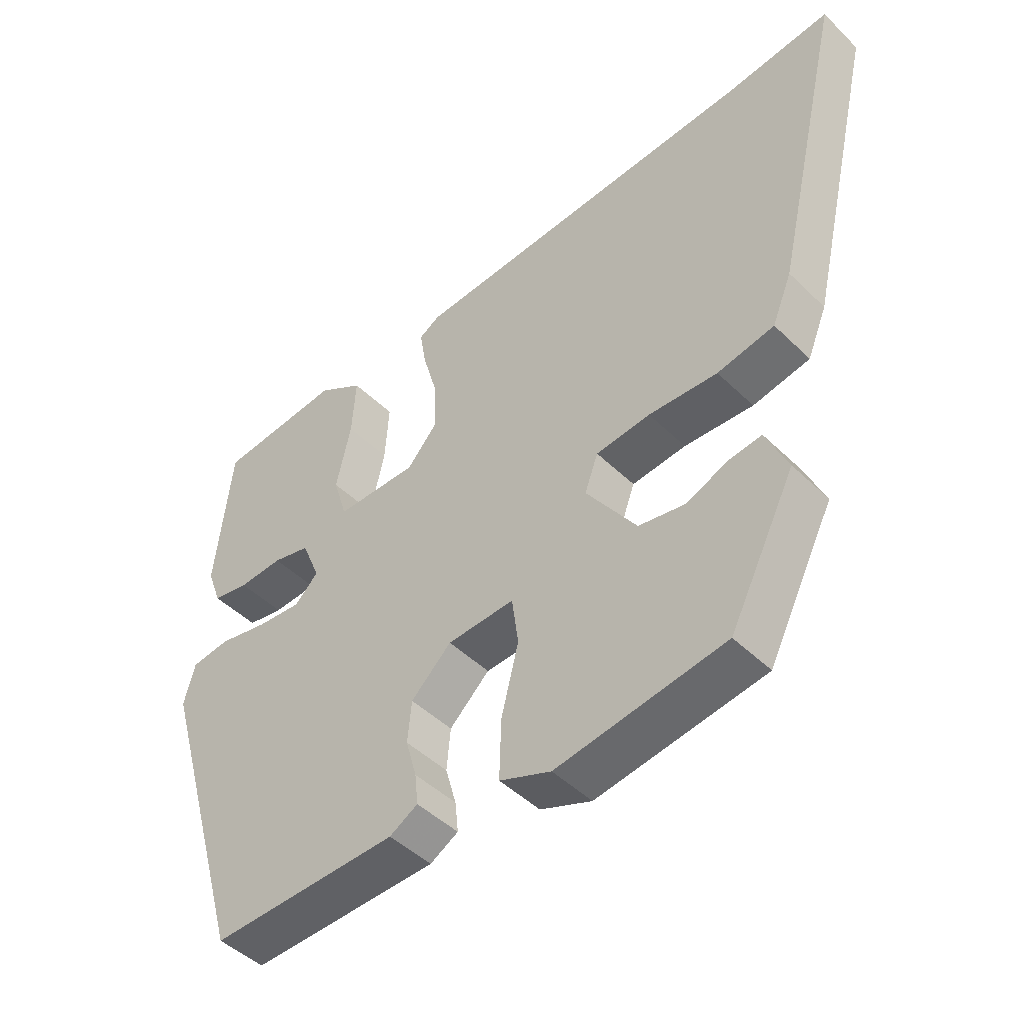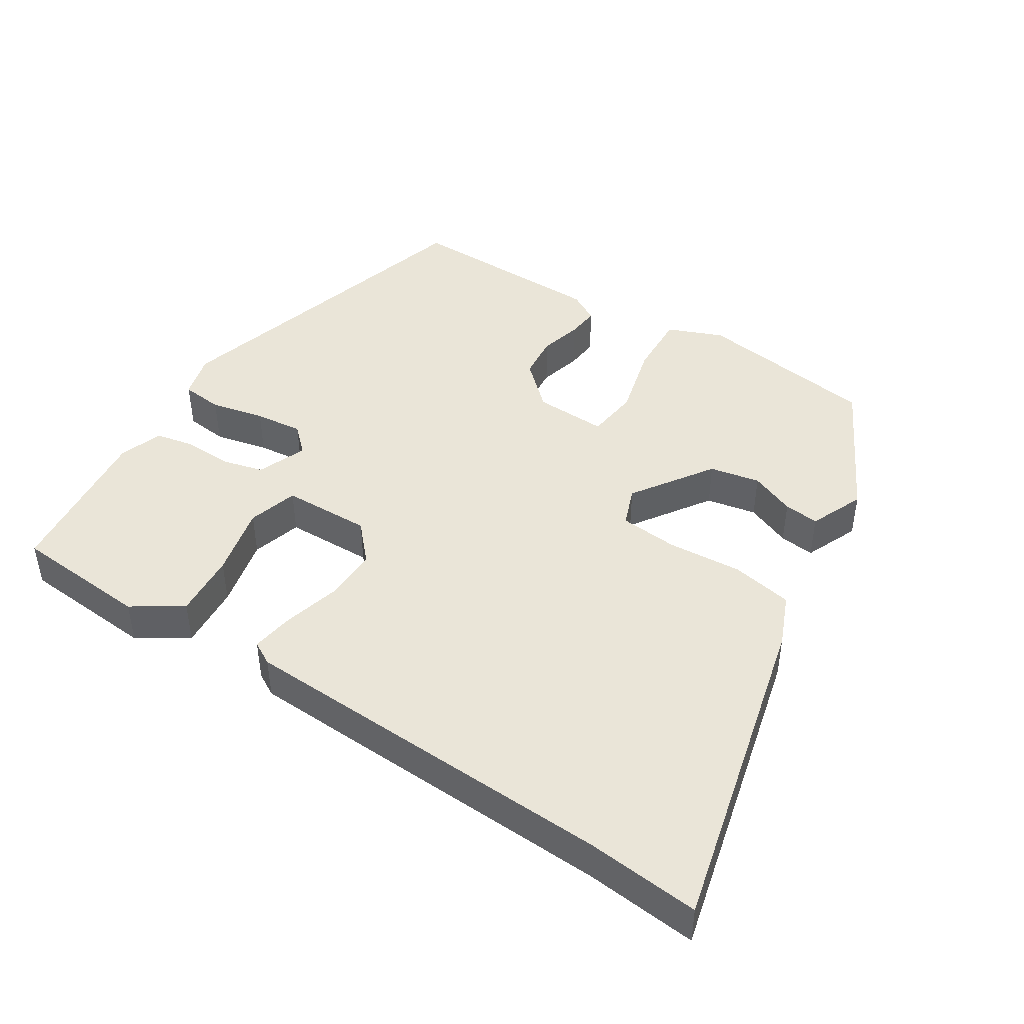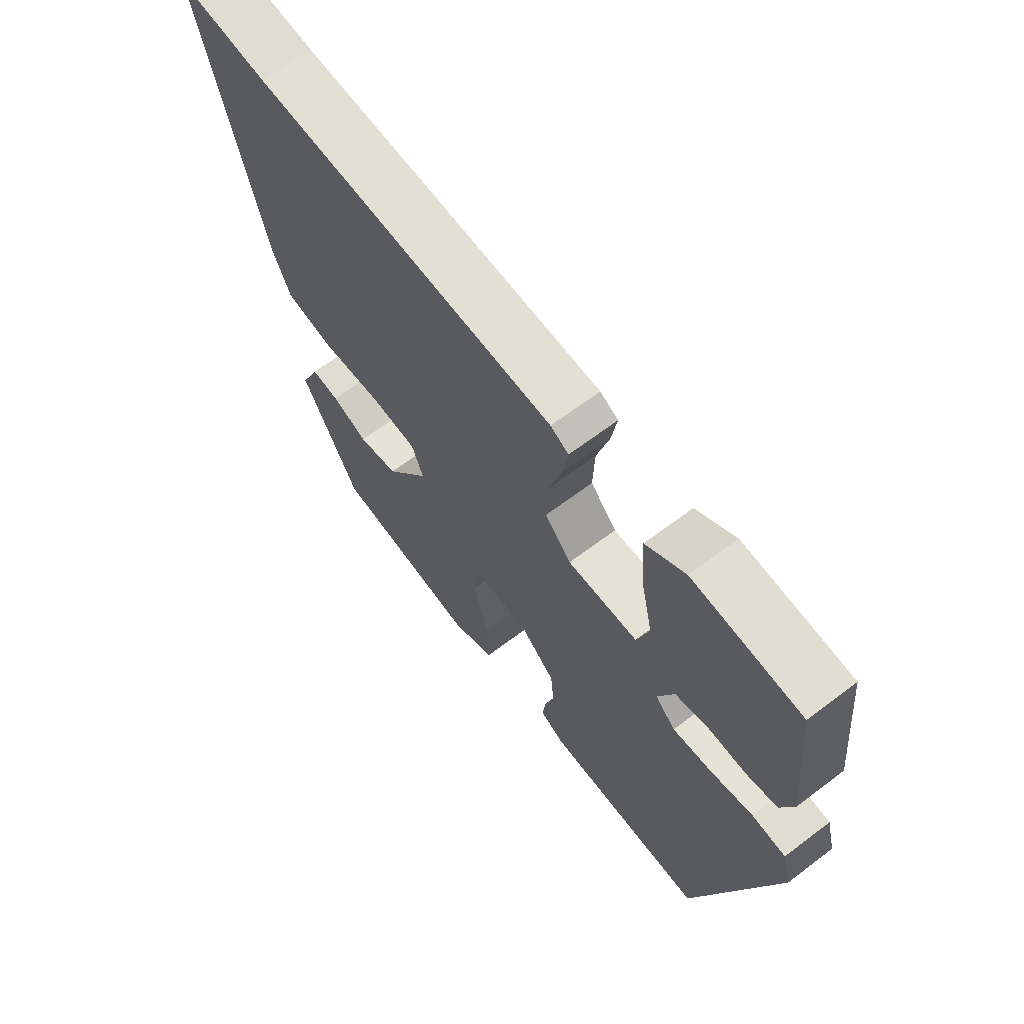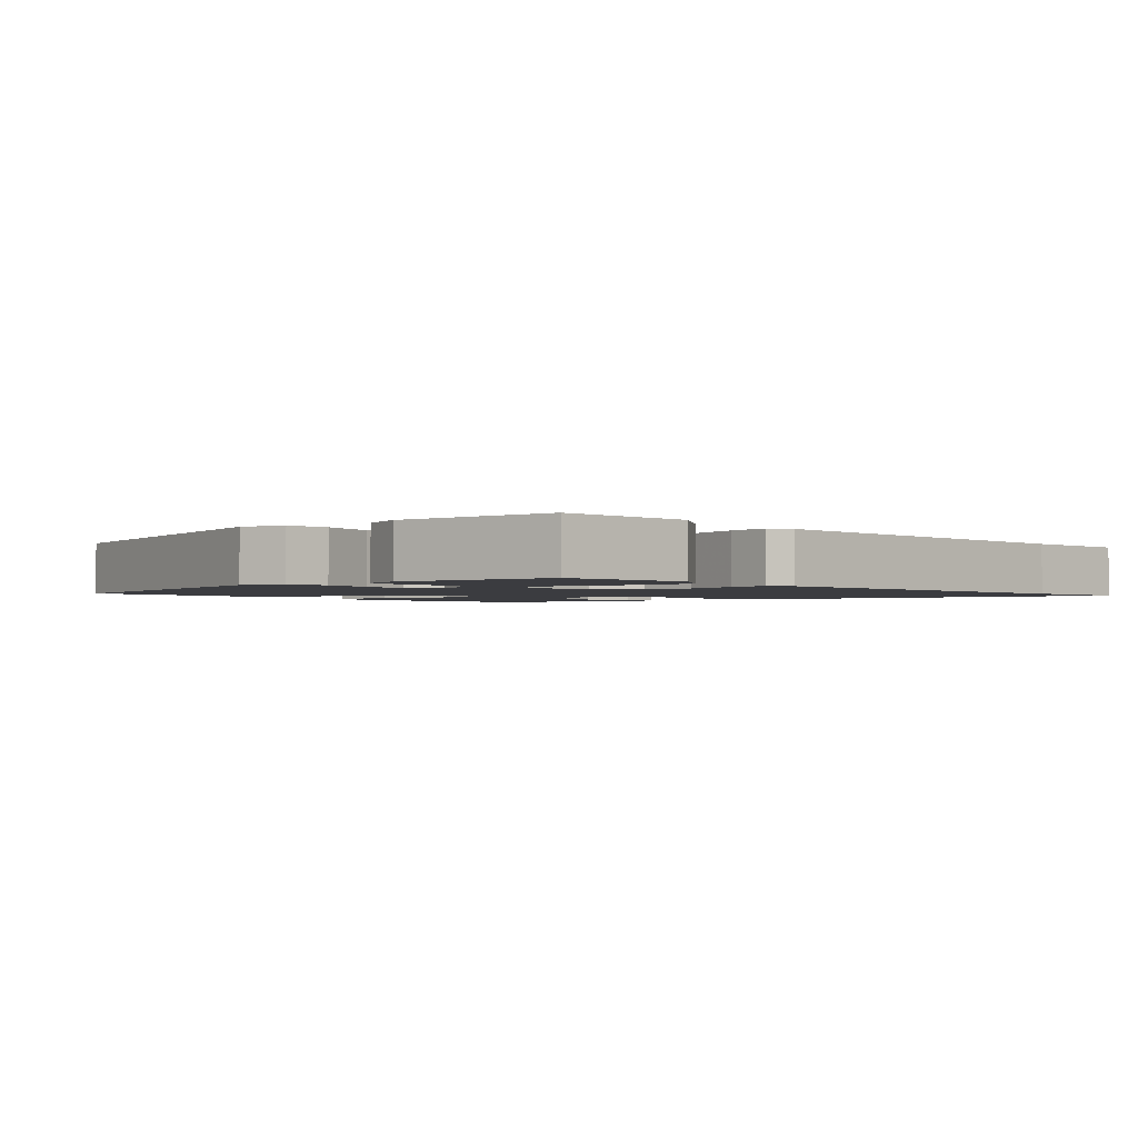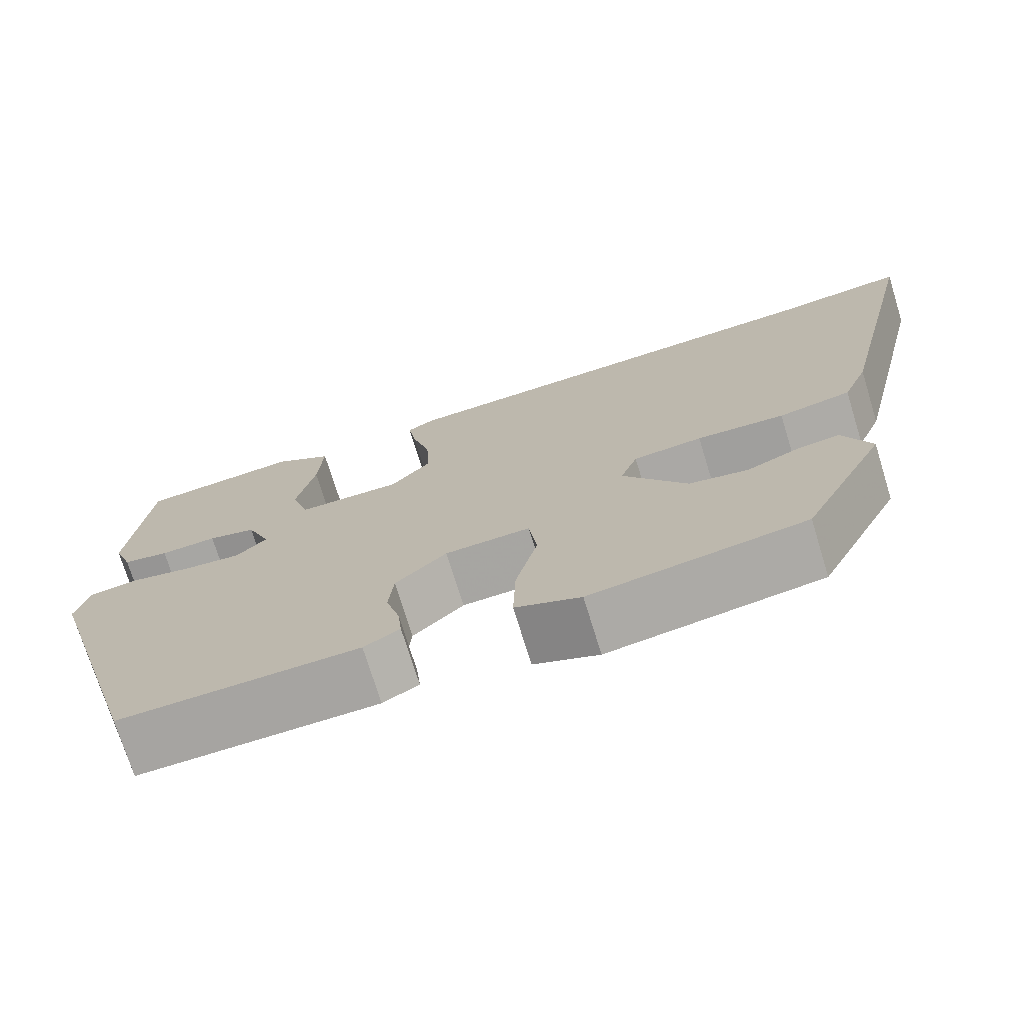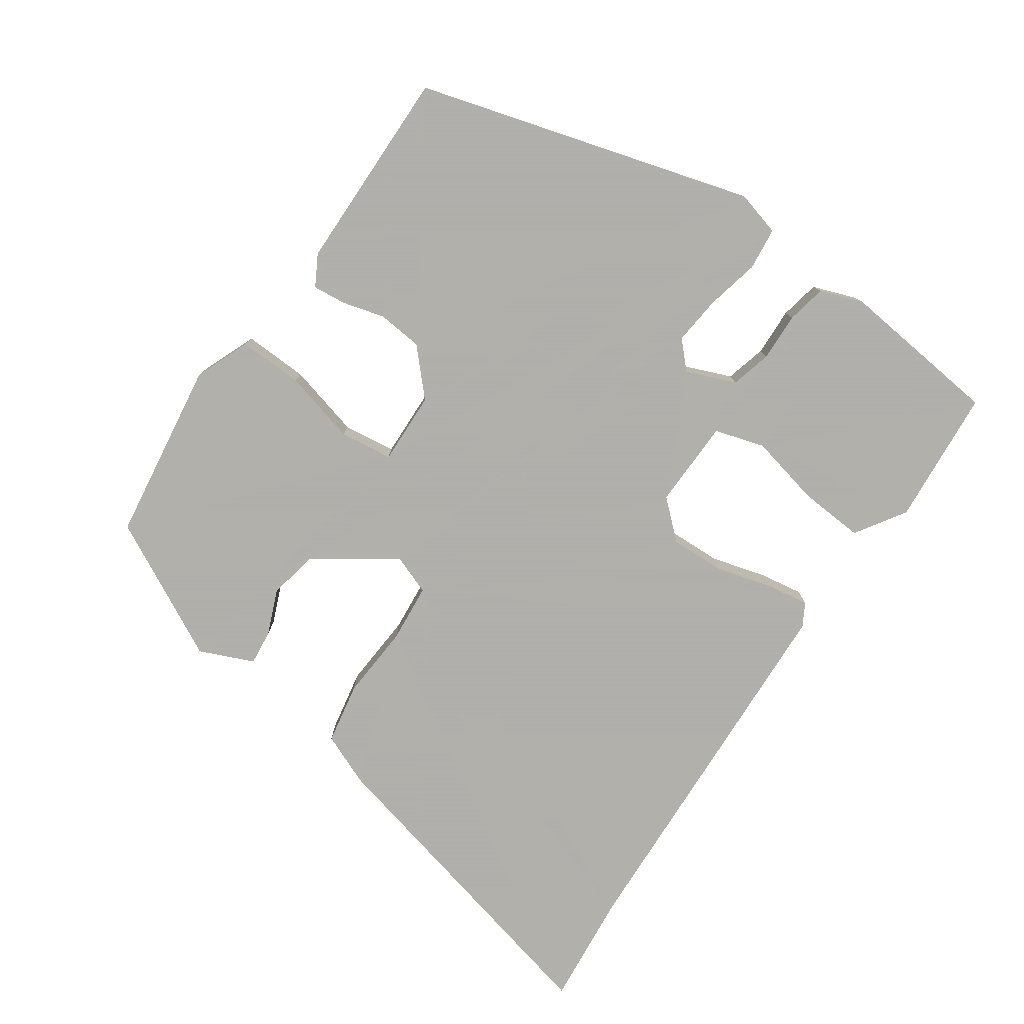
<metadata>
{"format":"obj","ext":"obj","renderer":"f3d","projection":"perspective","resolution":1024,"background":"white","views":[{"elev":-46.7,"azim":42.4,"up":"+Z"},{"elev":44.8,"azim":32.1,"up":"+Y"},{"elev":65.2,"azim":-127.3,"up":"+Z"},{"elev":-2.0,"azim":-48.3,"up":"+Y"},{"elev":-73.1,"azim":17.1,"up":"+Z"},{"elev":-78.4,"azim":-124.9,"up":"+Y"}]}
</metadata>
<code>
v -0.405 0.07 -0.477
v -0.547 0.07 0.004
v -0.53 0.07 0.069
v -0.469 0.07 0.076
v -0.391 0.07 0.059
v -0.321 0.07 0.052
v -0.284 0.07 0.088
v -0.313 0.07 0.159
v -0.372 0.07 0.174
v -0.442 0.07 0.171
v -0.499 0.07 0.182
v -0.522 0.07 0.244
v -0.498 0.07 0.478
v -0.301 0.07 0.495
v -0.229 0.07 0.449
v -0.235 0.07 0.355
v -0.258 0.07 0.251
v -0.236 0.07 0.179
v -0.108 0.07 0.177
v -0.06 0.07 0.231
v -0.063 0.07 0.31
v -0.086 0.07 0.392
v -0.096 0.07 0.453
v -0.063 0.07 0.472
v 0.49 0.07 0.499
v 0.653 0.07 0.516
v 0.542 0.07 0.045
v 0.511 0.07 -0.03
v 0.422 0.07 -0.047
v 0.314 0.07 -0.04
v 0.229 0.07 -0.048
v 0.208 0.07 -0.105
v 0.287 0.07 -0.22
v 0.36 0.07 -0.234
v 0.425 0.07 -0.207
v 0.476 0.07 -0.201
v 0.51 0.07 -0.279
v 0.407 0.07 -0.48
v 0.145 0.07 -0.518
v 0.065 0.07 -0.486
v 0.068 0.07 -0.393
v 0.095 0.07 -0.286
v 0.085 0.07 -0.21
v -0.02 0.07 -0.214
v -0.083 0.07 -0.273
v -0.089 0.07 -0.338
v -0.072 0.07 -0.399
v -0.067 0.07 -0.447
v -0.111 0.07 -0.472
v -0.405 0 -0.477
v -0.547 0 0.004
v -0.53 0 0.069
v -0.469 0 0.076
v -0.391 0 0.059
v -0.321 0 0.052
v -0.284 0 0.088
v -0.313 0 0.159
v -0.372 0 0.174
v -0.442 0 0.171
v -0.499 0 0.182
v -0.522 0 0.244
v -0.498 0 0.478
v -0.301 0 0.495
v -0.229 0 0.449
v -0.235 0 0.355
v -0.258 0 0.251
v -0.236 0 0.179
v -0.108 0 0.177
v -0.06 0 0.231
v -0.063 0 0.31
v -0.086 0 0.392
v -0.096 0 0.453
v -0.063 0 0.472
v 0.49 0 0.499
v 0.653 0 0.516
v 0.542 0 0.045
v 0.511 0 -0.03
v 0.422 0 -0.047
v 0.314 0 -0.04
v 0.229 0 -0.048
v 0.208 0 -0.105
v 0.287 0 -0.22
v 0.36 0 -0.234
v 0.425 0 -0.207
v 0.476 0 -0.201
v 0.51 0 -0.279
v 0.407 0 -0.48
v 0.145 0 -0.518
v 0.065 0 -0.486
v 0.068 0 -0.393
v 0.095 0 -0.286
v 0.085 0 -0.21
v -0.02 0 -0.214
v -0.083 0 -0.273
v -0.089 0 -0.338
v -0.072 0 -0.399
v -0.067 0 -0.447
v -0.111 0 -0.472
f 46 47 48 49
f 45 46 49 1
f 44 45 1 2
f 43 44 2 3
f 39 40 41 42
f 39 42 43
f 38 39 43
f 37 38 43
f 34 35 36 37
f 33 34 37 43
f 32 33 43 3
f 27 28 29 30
f 25 26 27 30
f 25 30 31
f 24 25 31
f 21 22 23 24
f 20 21 24 31
f 19 20 31 32
f 14 15 16 17
f 12 13 14 17
f 12 17 18
f 9 10 11 12
f 8 9 12 18
f 7 8 18 19
f 32 3 4 5
f 32 5 6
f 6 7 19 32
f 98 97 96 95
f 50 98 95 94
f 51 50 94 93
f 52 51 93 92
f 91 90 89 88
f 92 91 88
f 92 88 87
f 92 87 86
f 86 85 84 83
f 92 86 83 82
f 52 92 82 81
f 79 78 77 76
f 79 76 75 74
f 80 79 74
f 80 74 73
f 73 72 71 70
f 80 73 70 69
f 81 80 69 68
f 66 65 64 63
f 66 63 62 61
f 67 66 61
f 61 60 59 58
f 67 61 58 57
f 68 67 57 56
f 54 53 52 81
f 55 54 81
f 81 68 56 55
f 1 50 51 2
f 2 51 52 3
f 3 52 53 4
f 4 53 54 5
f 5 54 55 6
f 6 55 56 7
f 7 56 57 8
f 8 57 58 9
f 9 58 59 10
f 10 59 60 11
f 11 60 61 12
f 12 61 62 13
f 13 62 63 14
f 14 63 64 15
f 15 64 65 16
f 16 65 66 17
f 17 66 67 18
f 18 67 68 19
f 19 68 69 20
f 20 69 70 21
f 21 70 71 22
f 22 71 72 23
f 23 72 73 24
f 24 73 74 25
f 25 74 75 26
f 26 75 76 27
f 27 76 77 28
f 28 77 78 29
f 29 78 79 30
f 30 79 80 31
f 31 80 81 32
f 32 81 82 33
f 33 82 83 34
f 34 83 84 35
f 35 84 85 36
f 36 85 86 37
f 37 86 87 38
f 38 87 88 39
f 39 88 89 40
f 40 89 90 41
f 41 90 91 42
f 42 91 92 43
f 43 92 93 44
f 44 93 94 45
f 45 94 95 46
f 46 95 96 47
f 47 96 97 48
f 48 97 98 49
f 49 98 50 1

</code>
